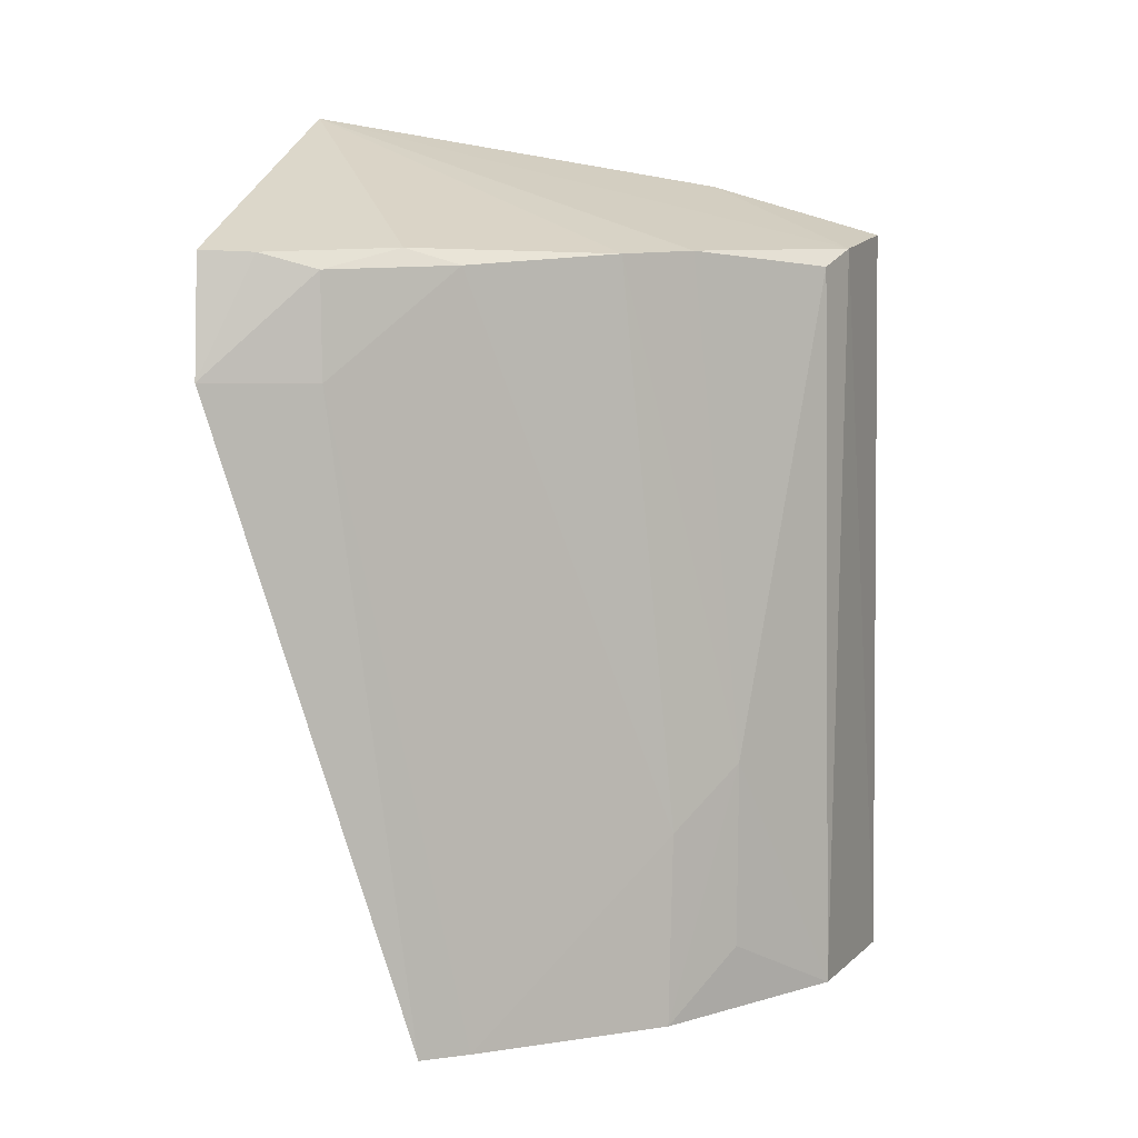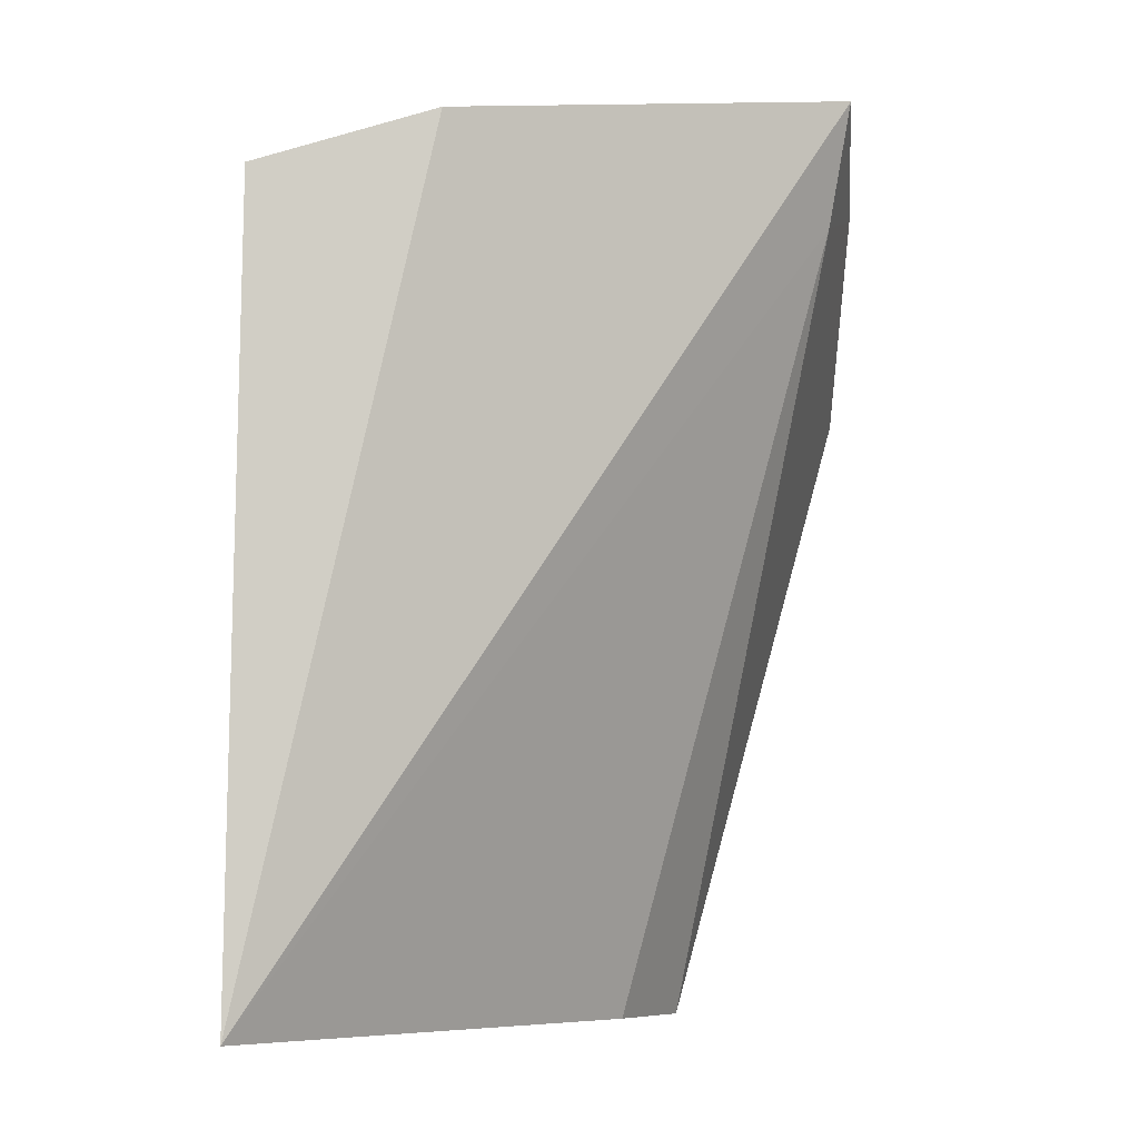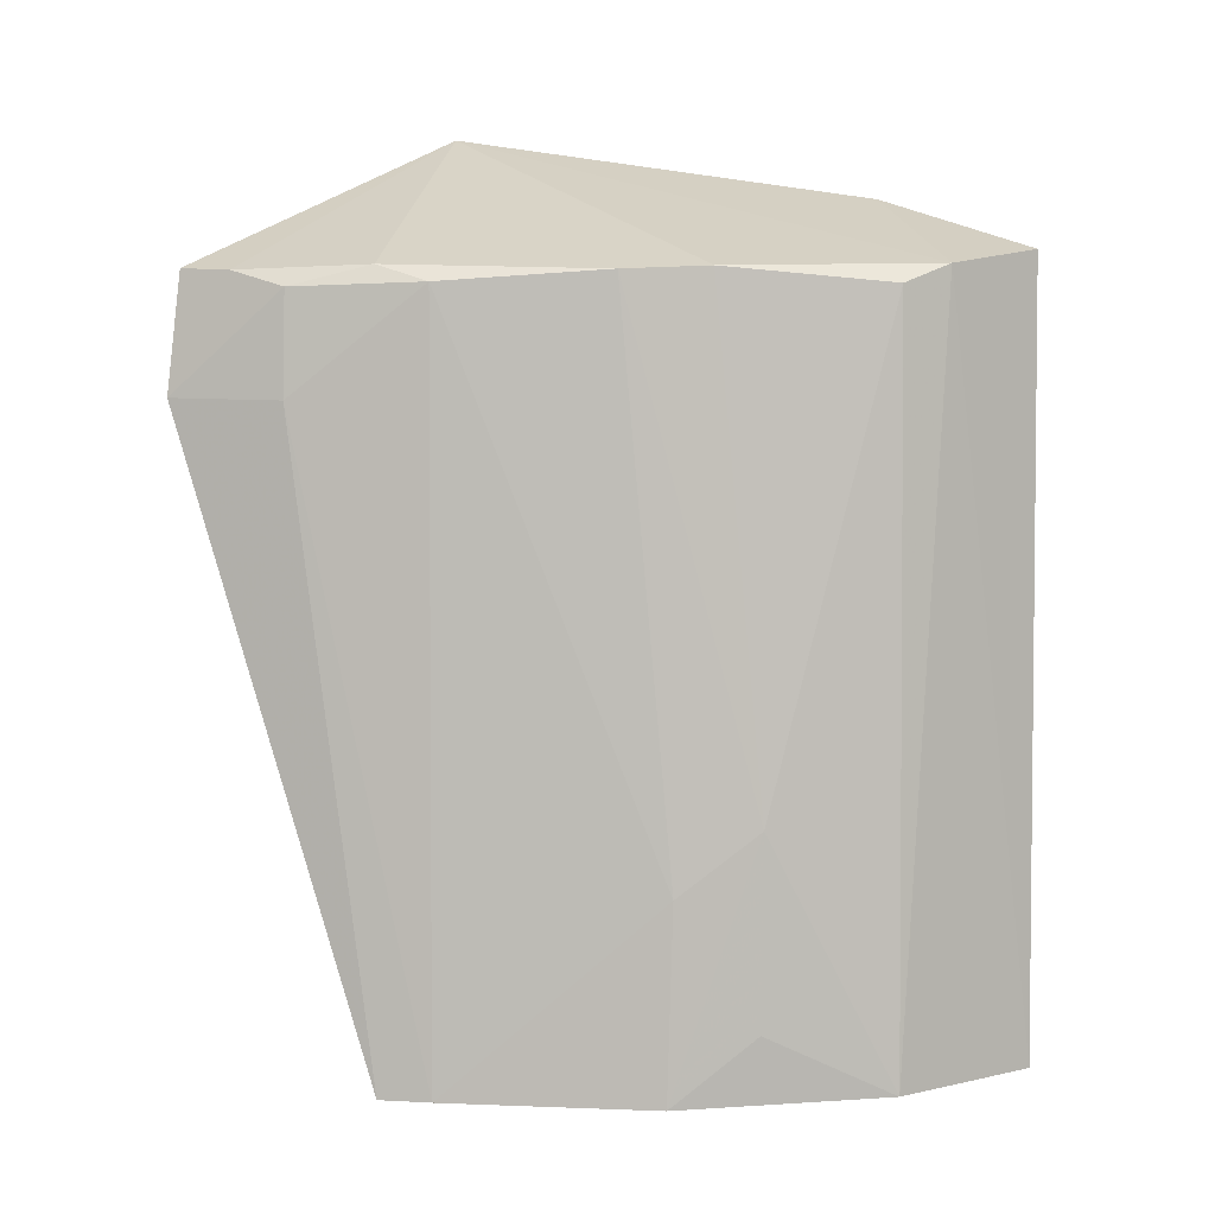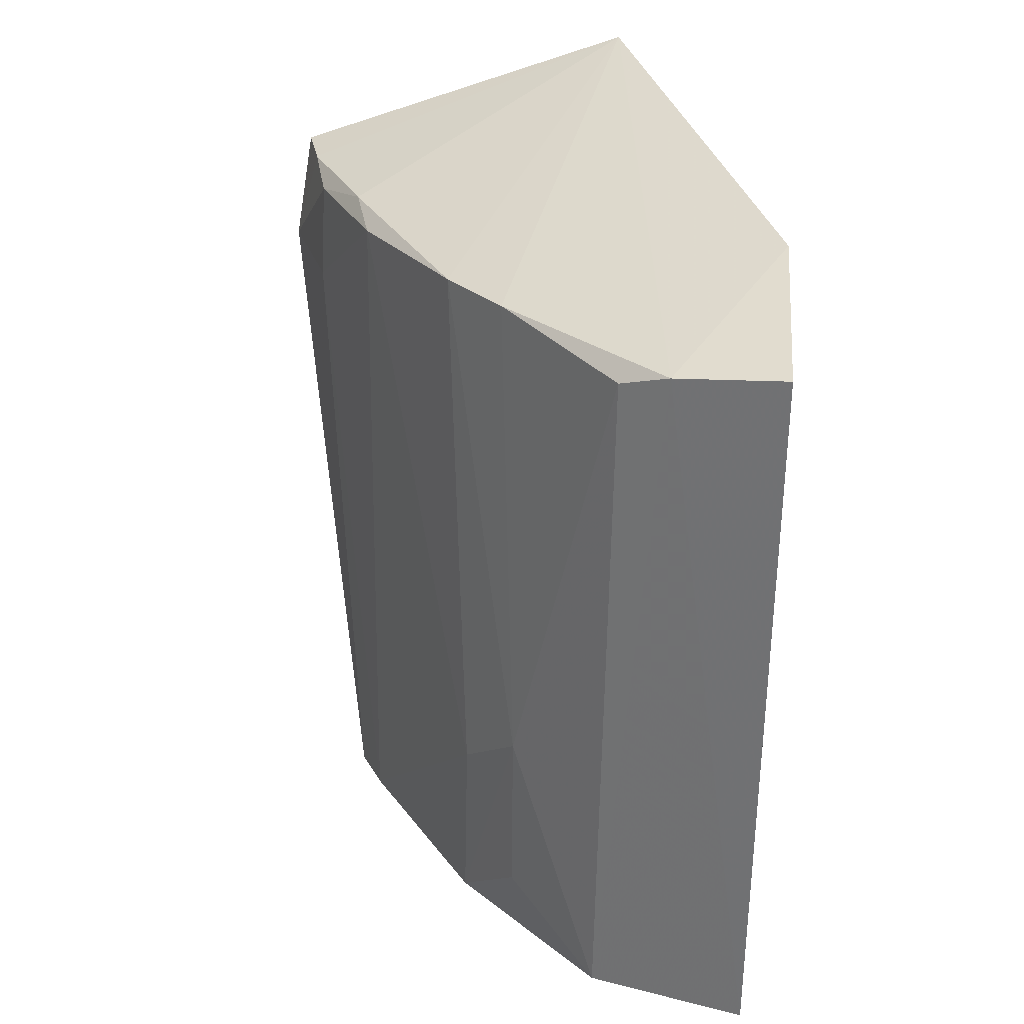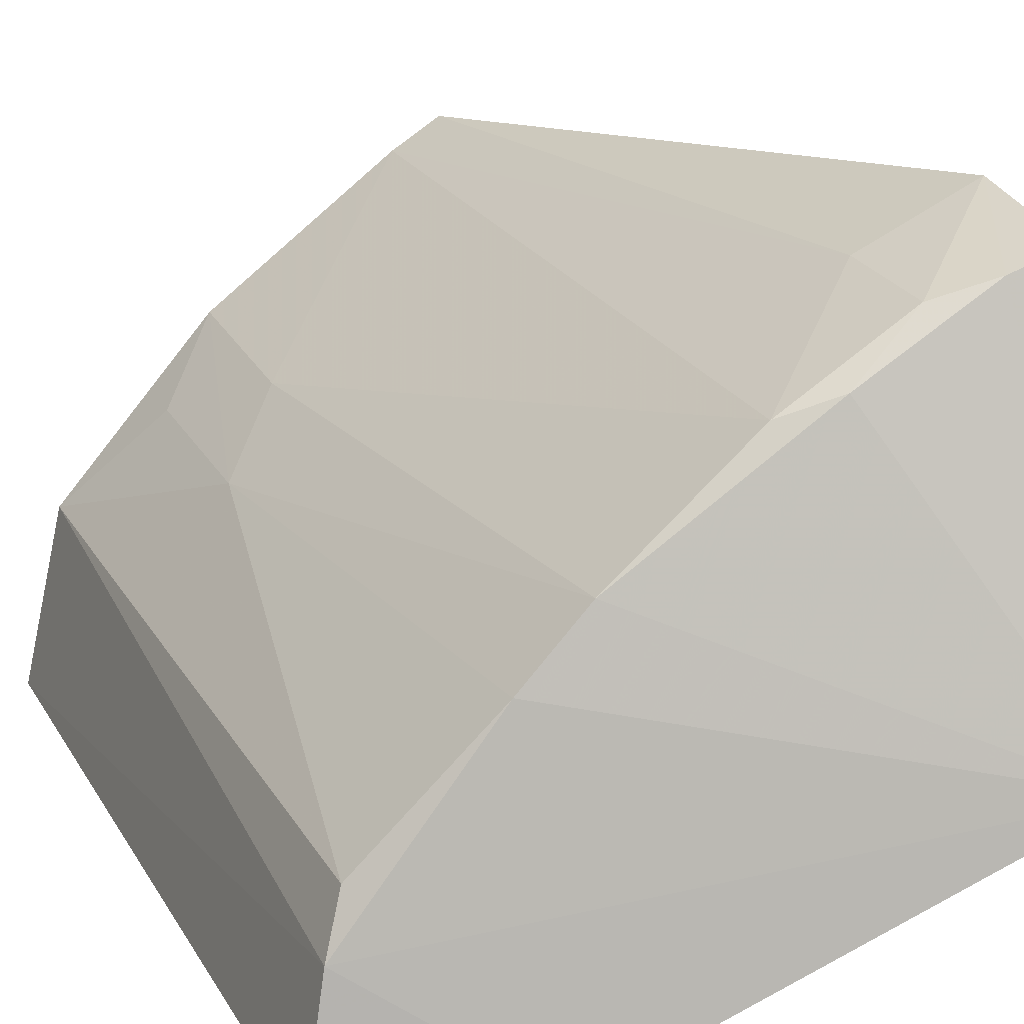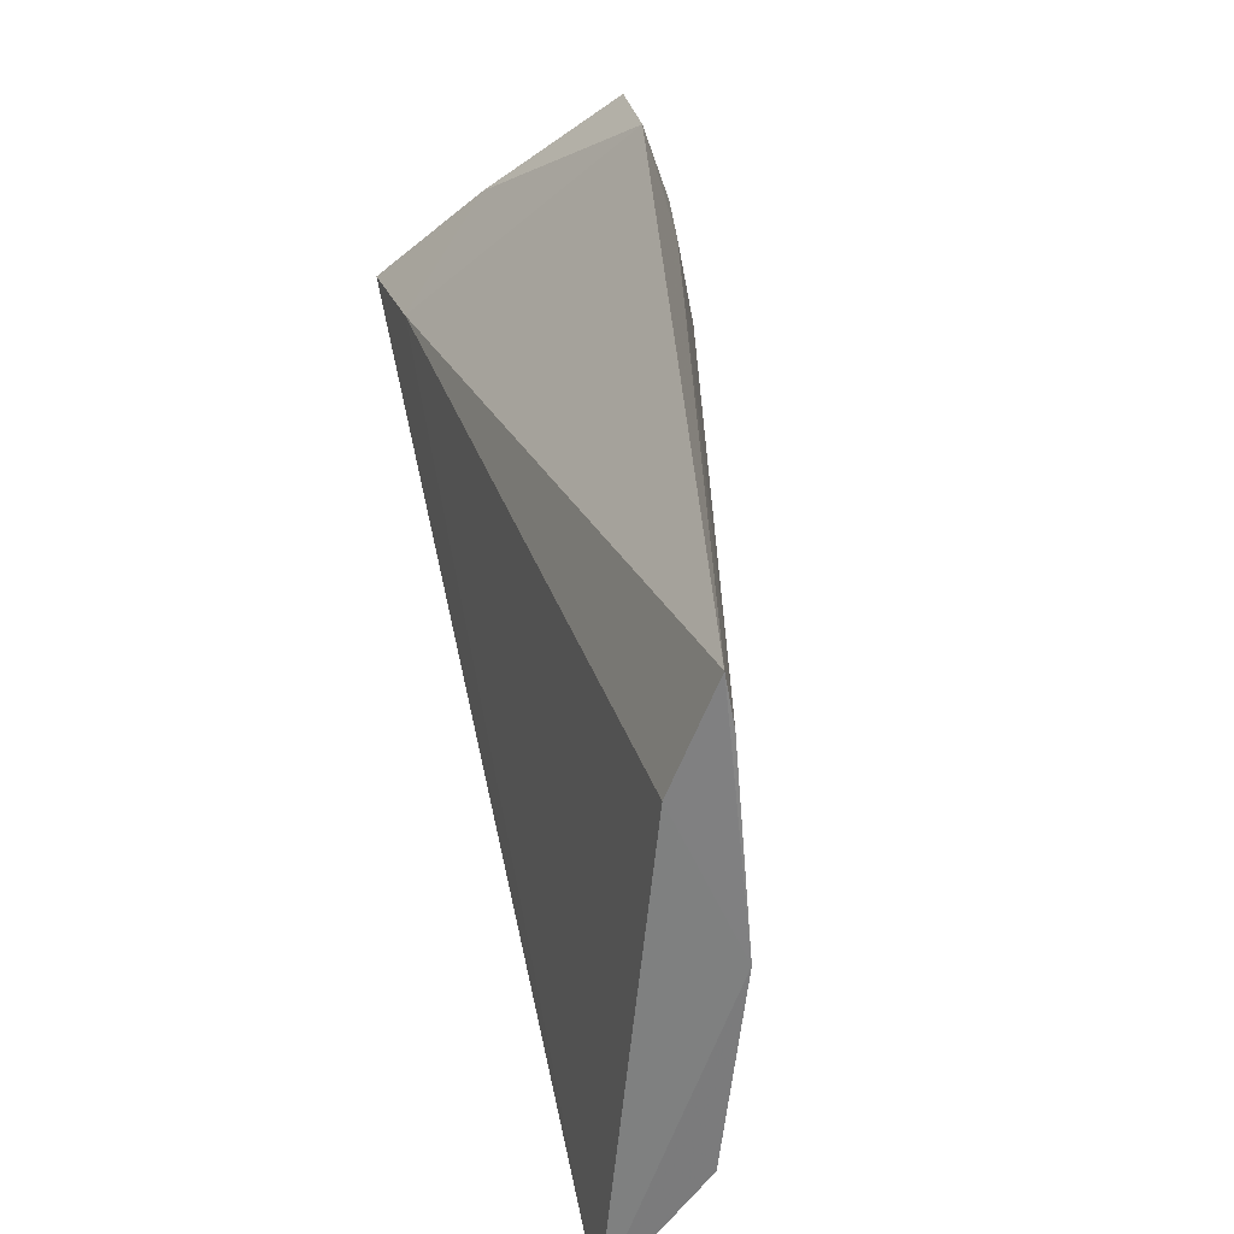
<metadata>
{"format":"obj","ext":"obj","renderer":"f3d","projection":"perspective","resolution":1024,"background":"white","views":[{"elev":7.2,"azim":-169.1,"up":"+Z"},{"elev":-7.3,"azim":1.7,"up":"+Z"},{"elev":5.8,"azim":-139.0,"up":"+Z"},{"elev":31.9,"azim":-83.5,"up":"+Z"},{"elev":21.0,"azim":-21.5,"up":"+Y"},{"elev":-59.9,"azim":132.0,"up":"+Z"}]}
</metadata>
<code>
v -0.1892 0.156 0.2033
v -0.09836 0.2013 0.2187
v -0.1932 0.2209 0.1865
v -0.09633 0.2846 0.1864
v -0.2327 0.1549 0.006892
v -0.136 0.2646 0.187
v -0.2256 0.1801 0.1874
v -0.139 0.2692 0.006907
v -0.1789 0.2354 0.1858
v -0.1081 0.2807 0.1859
v -0.2308 0.1541 0.191
v -0.224 0.1938 0.007292
v -0.0971 0.2894 0.1586
v -0.1522 0.2433 0.007185
v -0.1479 0.2603 0.1832
v -0.2211 0.1917 0.1829
v -0.1898 0.2319 0.00604
v -0.09552 0.2412 0.2012
v -0.1031 0.2092 0.1907
v -0.1215 0.2779 0.1581
v -0.1209 0.2766 0.1822
v -0.1494 0.2627 0.0069
v -0.1906 0.2308 0.052
v -0.2042 0.2169 0.06669
v -0.204 0.2173 0.02207
f 5 2 1
f 7 1 2
f 7 2 3
f 9 3 2
f 9 2 6
f 10 6 2
f 10 2 4
f 11 7 5
f 11 5 1
f 11 1 7
f 12 5 7
f 13 10 4
f 15 9 6
f 16 12 7
f 16 7 3
f 17 5 12
f 17 14 5
f 17 8 14
f 18 13 4
f 18 4 2
f 19 8 13
f 19 14 8
f 19 2 5
f 19 5 14
f 19 18 2
f 19 13 18
f 20 13 8
f 21 15 6
f 21 6 10
f 21 20 15
f 21 10 13
f 21 13 20
f 22 8 17
f 22 20 8
f 22 15 20
f 23 9 15
f 23 22 17
f 23 15 22
f 24 3 9
f 24 9 23
f 24 16 3
f 24 12 16
f 24 23 17
f 25 24 17
f 25 17 12
f 25 12 24

</code>
